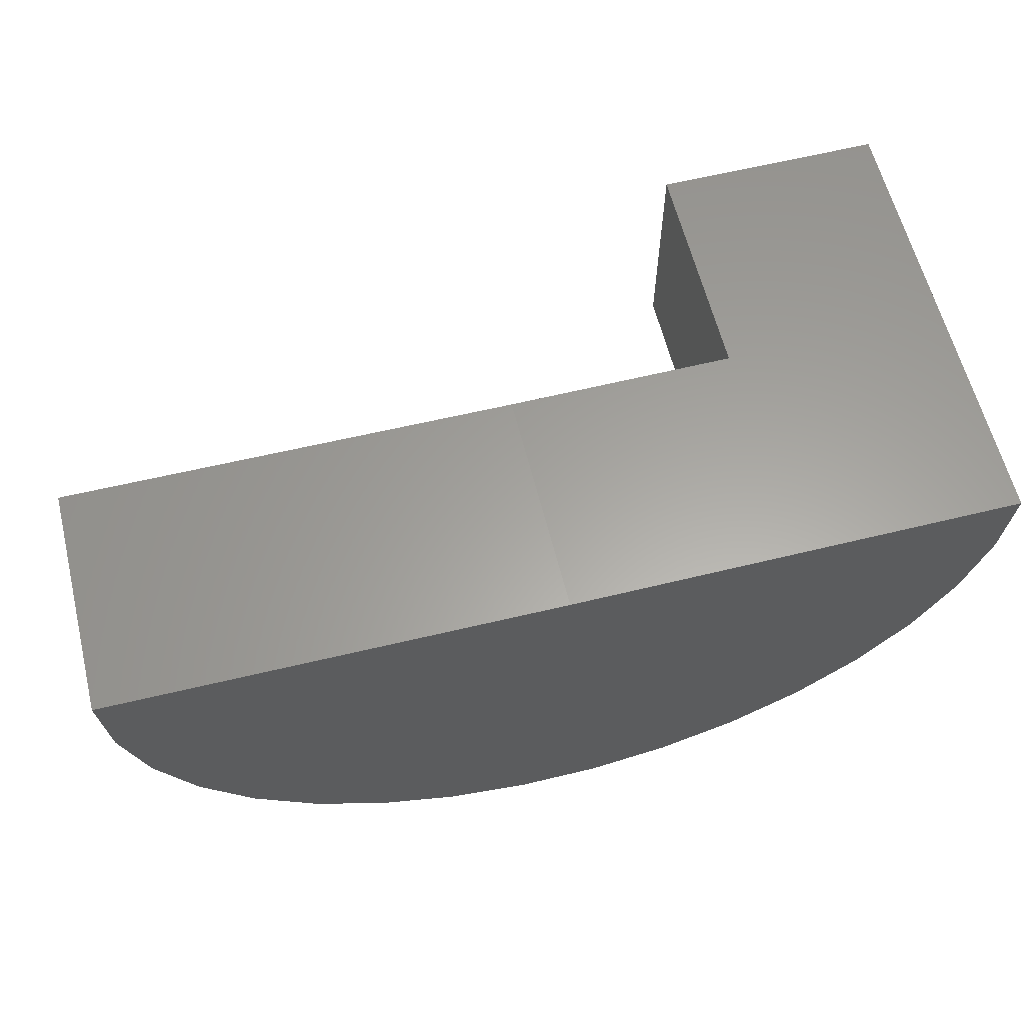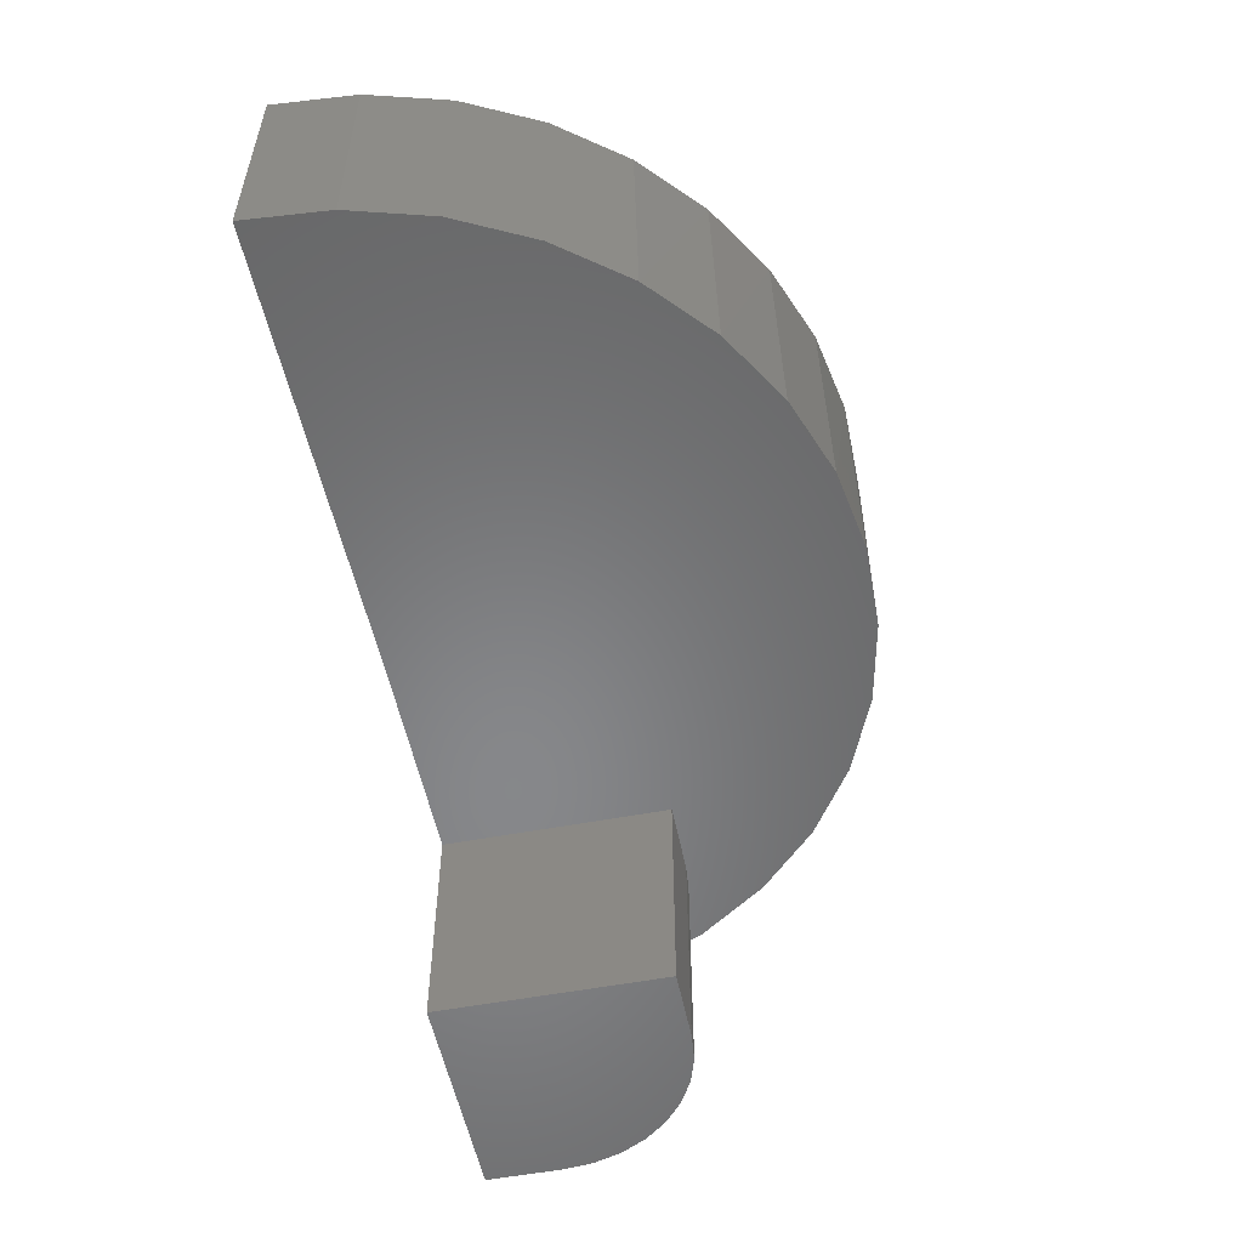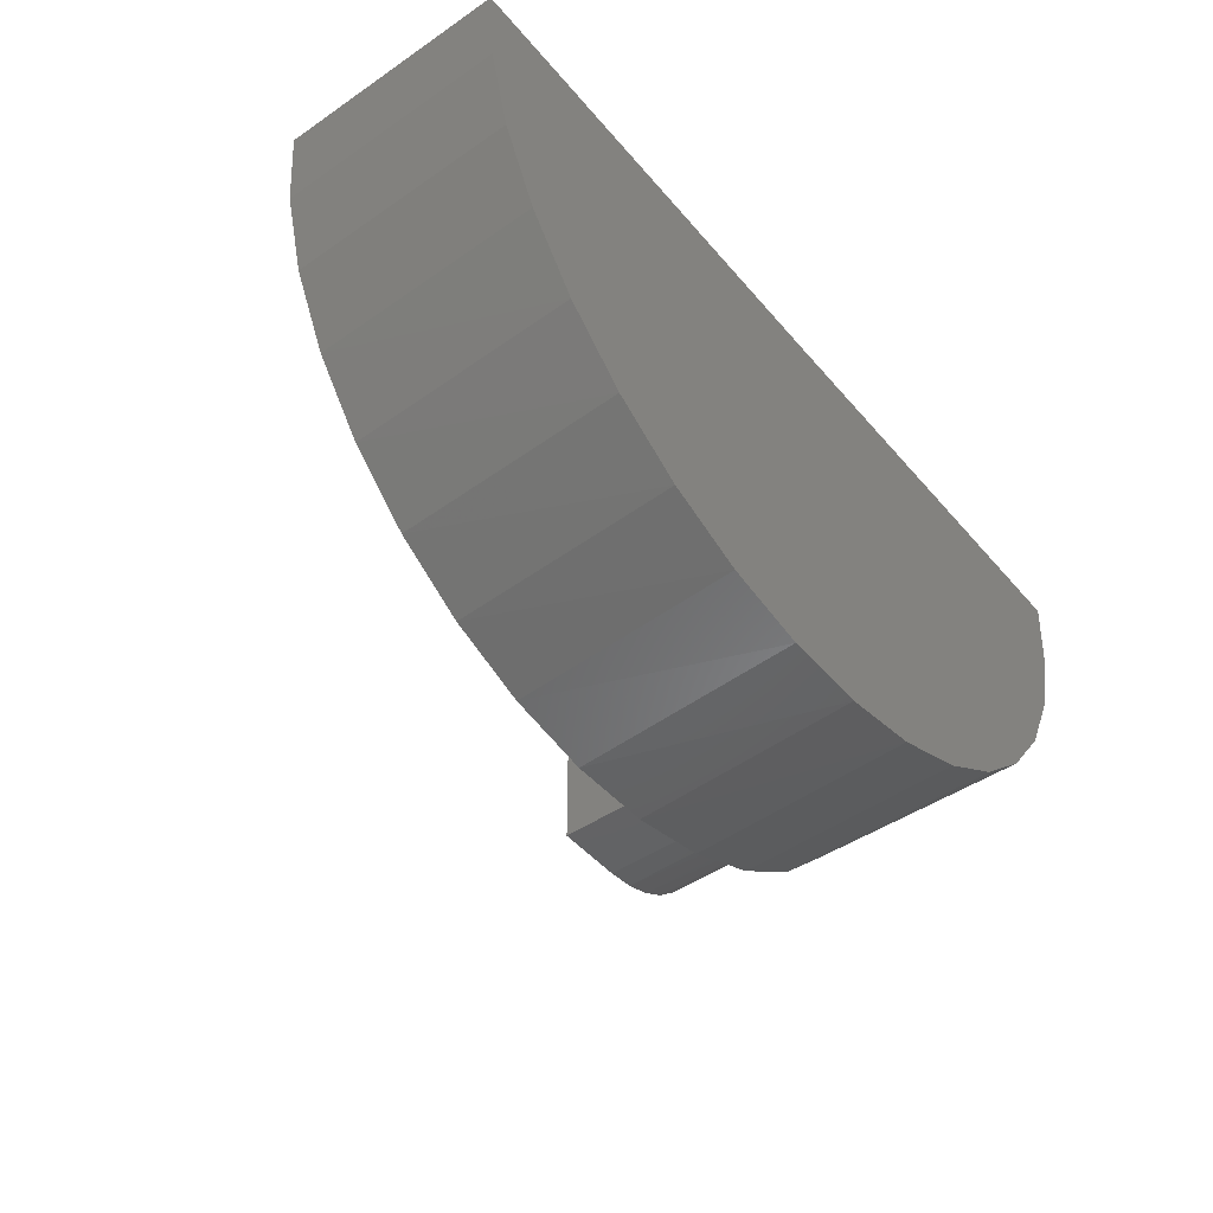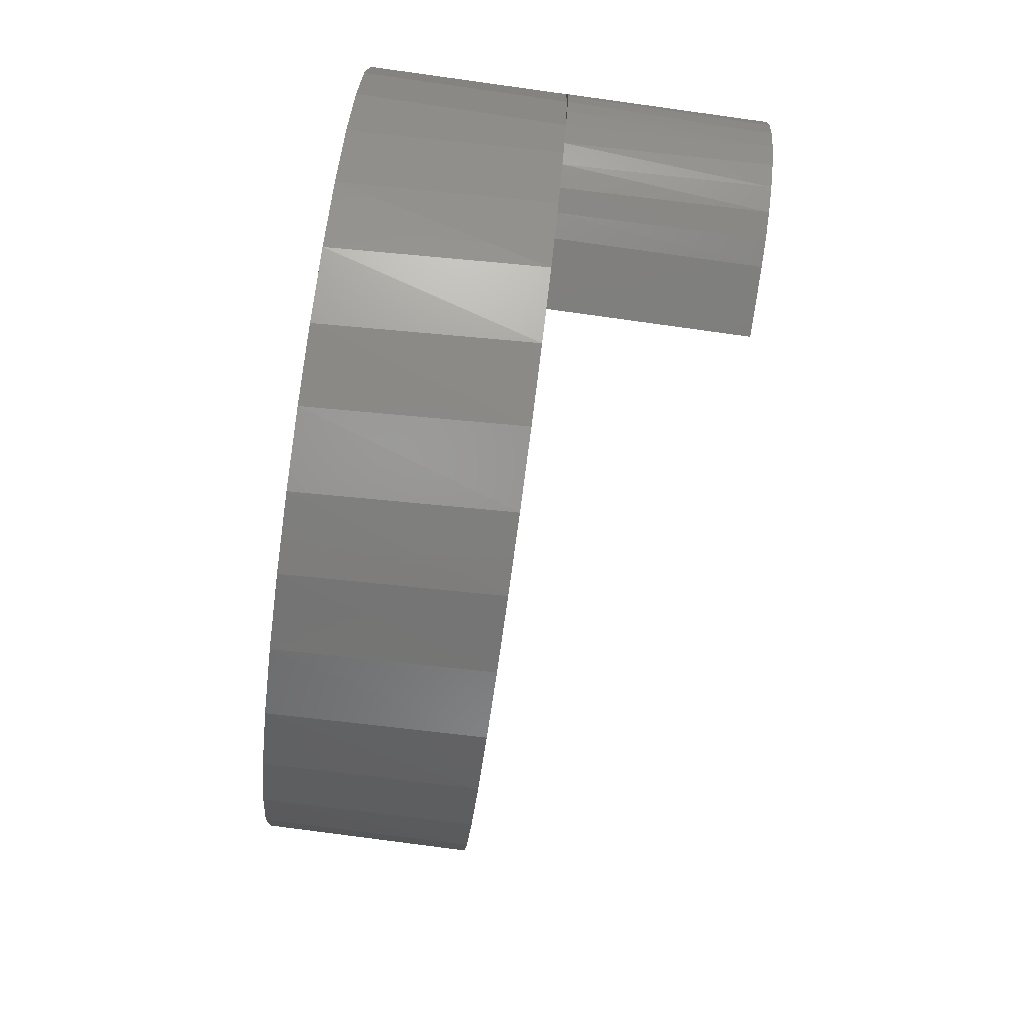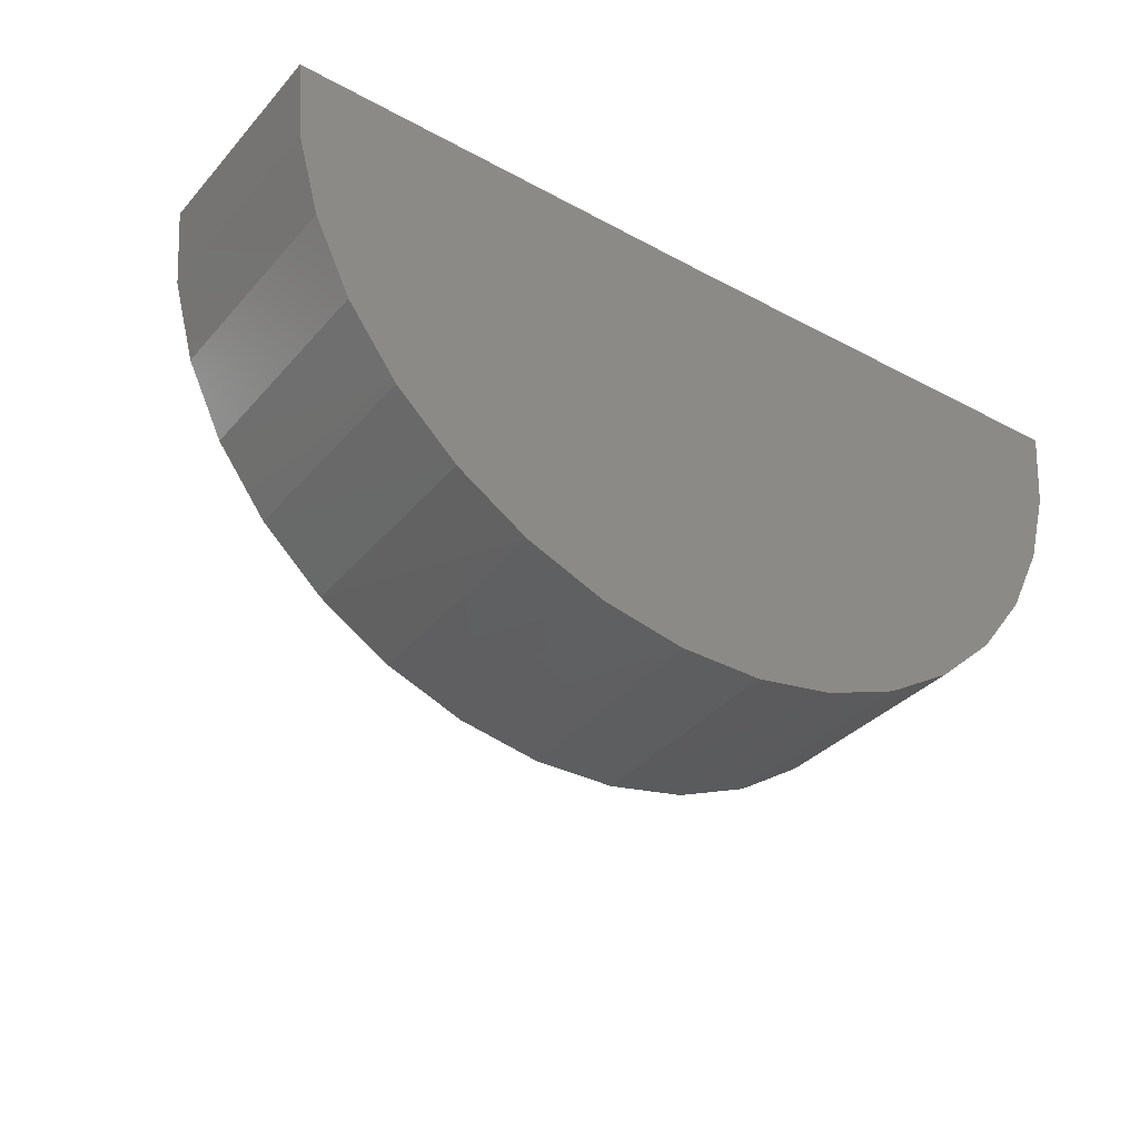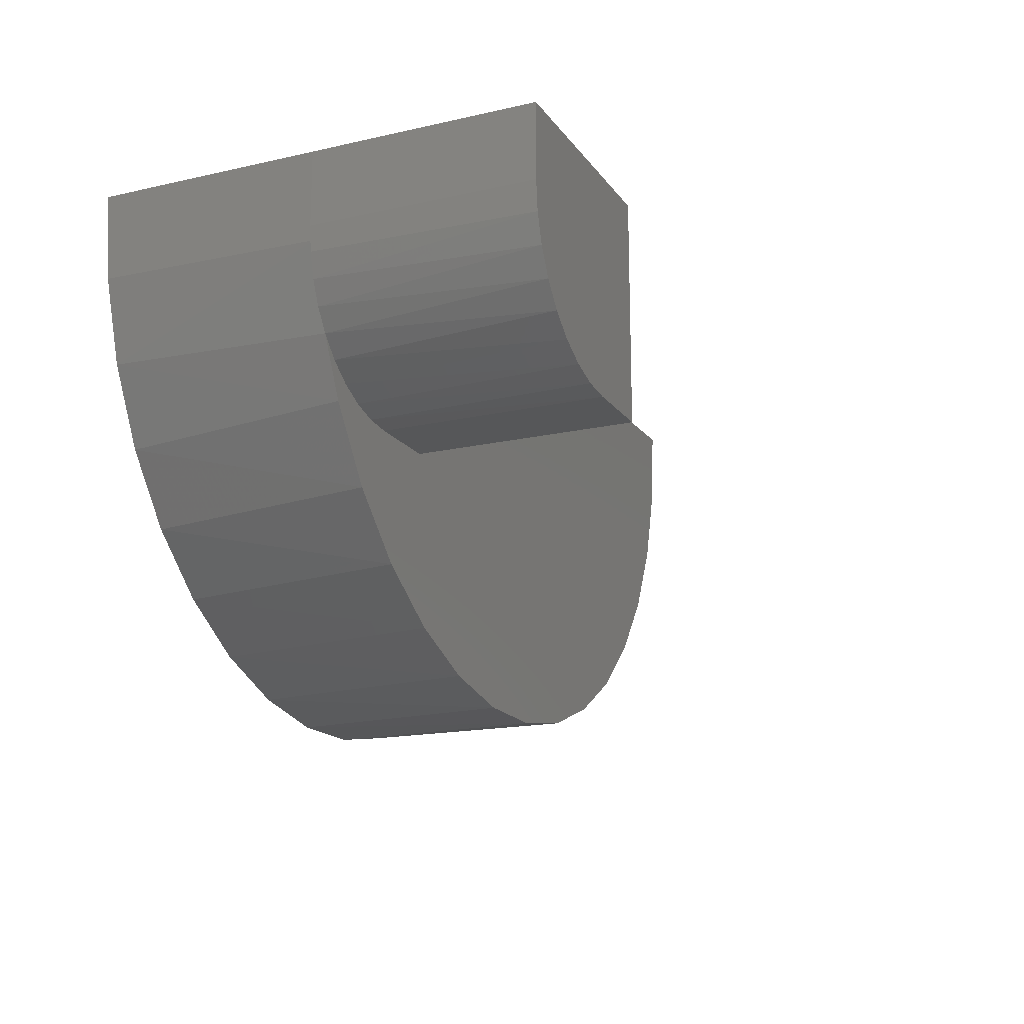
<metadata>
{"format":"stl","ext":"stl","renderer":"f3d","projection":"perspective","resolution":1024,"background":"white","views":[{"elev":61.5,"azim":-14.0,"up":"+Y"},{"elev":-54.2,"azim":-78.6,"up":"+Z"},{"elev":-46.6,"azim":-52.1,"up":"+Y"},{"elev":-77.9,"azim":82.2,"up":"+Y"},{"elev":-34.8,"azim":-35.5,"up":"+Y"},{"elev":-17.2,"azim":114.3,"up":"+Y"}]}
</metadata>
<code>
# stl→obj: 63 verts, 122 faces
v -0.4922 -0.03751 0.375
v -0.5103 -0.4565 0.375
v -0.4922 2.862e-17 0.375
v -0.4922 -0.2578 0.375
v -1.011 0.00321 0.375
v -0.75 0 0.375
v -0.7912 -0.514 0.375
v -0.8865 -0.4972 0.375
v -0.977 -0.463 0.375
v -1.059 -0.4124 0.375
v -1.131 -0.3474 0.375
v -1.189 -0.2701 0.375
v -1.232 -0.1833 0.375
v -1.258 -0.09006 0.375
v -1.266 0.006352 0.375
v -0.5998 -0.4932 0.375
v -0.6945 -0.5126 0.375
v -0.3595 -0.3367 0.375
v -0.3181 -0.2335 0.375
v -0.3035 -0.2578 0.375
v -0.2932 -0.2154 0.375
v -0.2719 -0.1932 0.375
v -0.4292 -0.4037 0.375
v -0.3756 -0.2551 0.375
v -0.3459 -0.2469 0.375
v -0.4062 -0.2578 0.375
v -0.2344 -0.08594 0.375
v -0.2438 -0.09839 0.375
v -0.2368 -0.1147 0.375
v -0.2344 5.725e-17 0.375
v -0.2559 -0.1691 0.375
v -0.244 -0.1427 0.375
v -0.4922 -0.2578 0.1172
v -0.4062 -0.2578 0.1172
v -0.2344 4.293e-17 0.1172
v -0.2344 -0.08594 0.1172
v -0.4922 1.431e-17 0.1172
v -0.2377 -0.1195 0.1172
v -0.2475 -0.1517 0.1172
v -0.2633 -0.1814 0.1172
v -0.2847 -0.2075 0.1172
v -0.3108 -0.2288 0.1172
v -0.3405 -0.2447 0.1172
v -0.3727 -0.2545 0.1172
v -0.9835 -0.4597 0.6355
v -0.8947 -0.4949 0.6355
v -0.8009 -0.5131 0.6355
v -0.7054 -0.5137 0.6355
v -0.6114 -0.4967 0.6355
v -0.5222 -0.4626 0.6355
v -0.4408 -0.4126 0.6355
v -0.37 -0.3485 0.6355
v -0.3122 -0.2724 0.6355
v -1.266 0.006352 0.6355
v -1.258 -0.08886 0.6355
v -1.233 -0.181 0.6355
v -1.191 -0.267 0.6355
v -1.134 -0.3438 0.6355
v -1.064 -0.4088 0.6355
v -0.2695 -0.187 0.6355
v -0.2344 7.171e-17 0.6355
v -0.2432 -0.09511 0.6355
v -0.75 1.446e-17 0.6355
f 1 2 3
f 1 4 2
f 5 6 7
f 5 7 8
f 5 8 9
f 5 9 10
f 5 10 11
f 5 11 12
f 5 12 13
f 5 13 14
f 5 14 15
f 6 3 2
f 6 2 16
f 6 16 17
f 6 17 7
f 18 19 20
f 20 19 21
f 20 21 22
f 23 24 18
f 18 24 25
f 18 25 19
f 2 4 23
f 23 4 26
f 23 26 24
f 27 28 29
f 27 30 28
f 22 31 32
f 22 32 29
f 22 29 28
f 33 34 4
f 4 34 26
f 35 30 36
f 36 30 27
f 33 37 35
f 33 35 36
f 33 36 38
f 33 38 39
f 33 39 40
f 33 40 41
f 33 41 42
f 33 42 43
f 33 43 44
f 33 44 34
f 10 9 45
f 46 45 9
f 9 8 46
f 47 46 8
f 8 7 47
f 48 47 7
f 7 17 48
f 49 48 17
f 17 16 49
f 50 49 16
f 16 2 50
f 51 50 2
f 2 23 51
f 52 51 23
f 23 18 52
f 53 52 18
f 20 53 18
f 54 15 55
f 55 15 14
f 55 14 56
f 56 14 13
f 56 13 57
f 57 13 12
f 57 12 58
f 58 12 11
f 58 11 59
f 59 11 10
f 59 10 45
f 53 20 60
f 60 20 22
f 60 22 28
f 30 61 28
f 28 61 62
f 28 62 60
f 38 32 39
f 39 32 31
f 39 31 40
f 42 41 21
f 21 19 42
f 43 42 19
f 19 25 43
f 44 43 25
f 22 21 41
f 22 41 40
f 22 40 31
f 36 27 38
f 38 27 29
f 38 29 32
f 26 34 24
f 24 34 44
f 24 44 25
f 30 3 61
f 61 3 6
f 61 6 63
f 37 3 35
f 35 3 30
f 33 4 37
f 37 4 1
f 37 1 3
f 63 6 54
f 54 6 5
f 54 5 15
f 47 48 49
f 55 56 60
f 55 60 62
f 55 62 61
f 55 61 63
f 55 63 54
f 47 49 46
f 46 49 50
f 46 50 45
f 45 50 51
f 45 51 59
f 59 51 52
f 59 52 58
f 58 52 53
f 58 53 57
f 57 53 60
f 57 60 56

</code>
